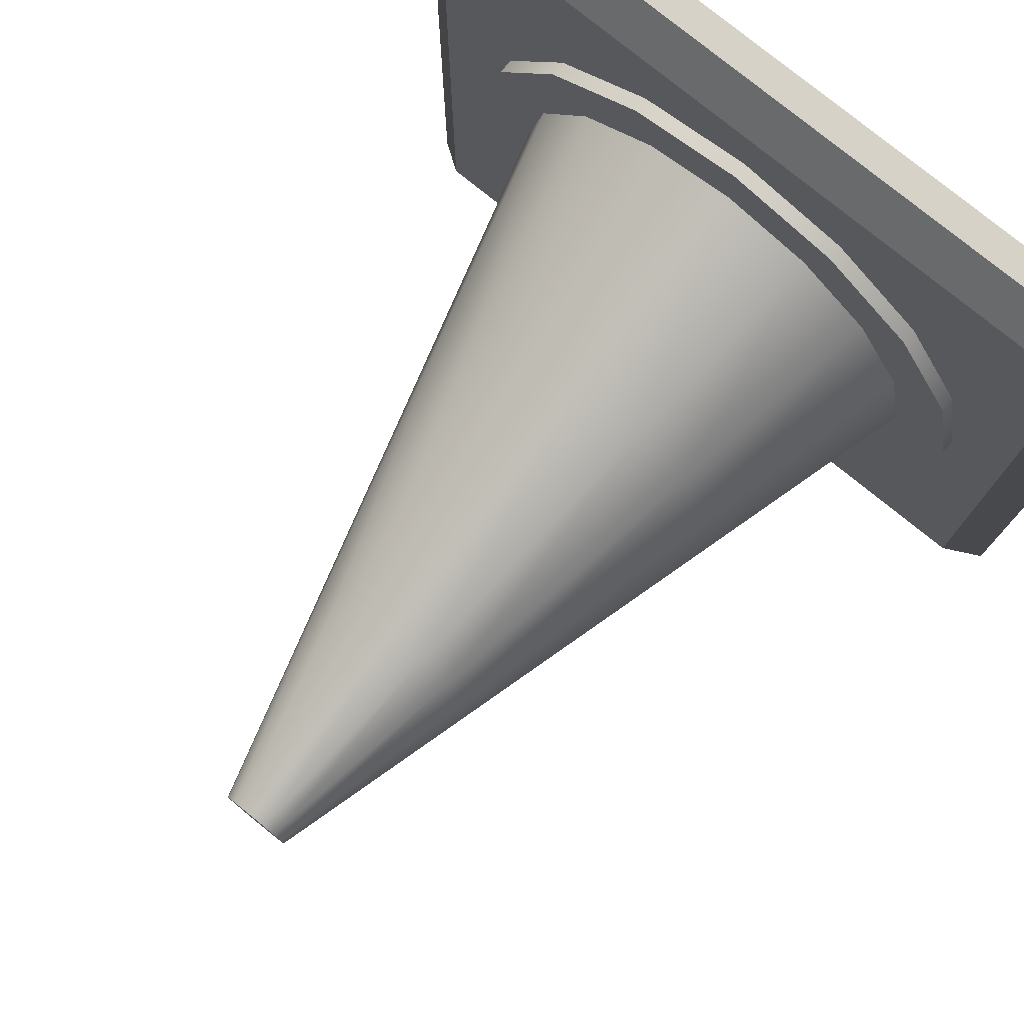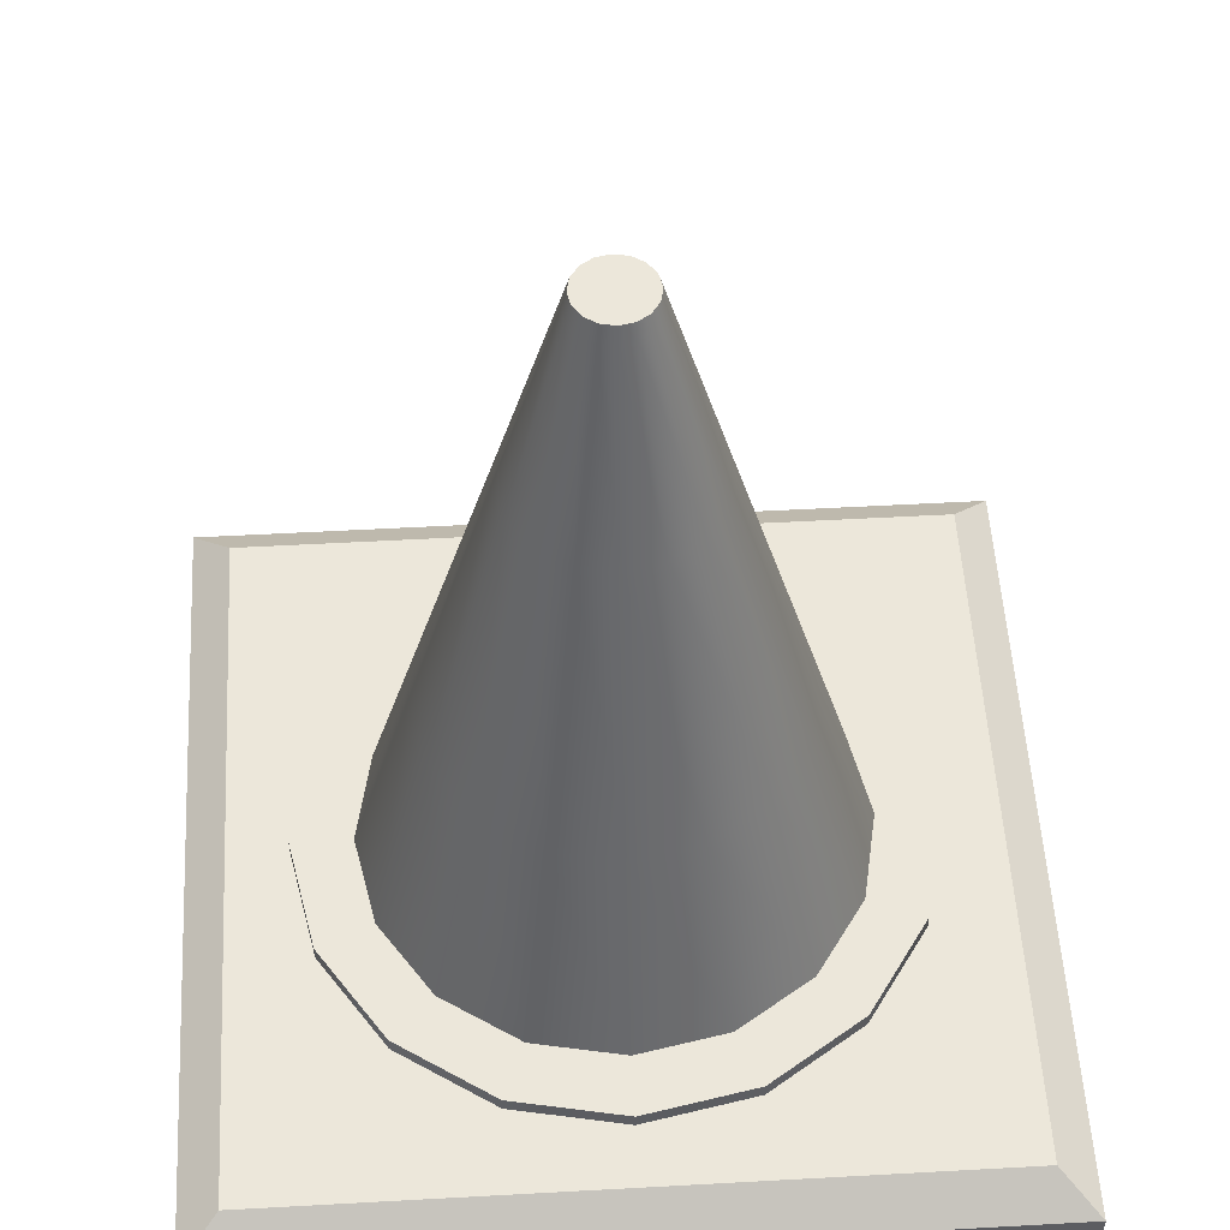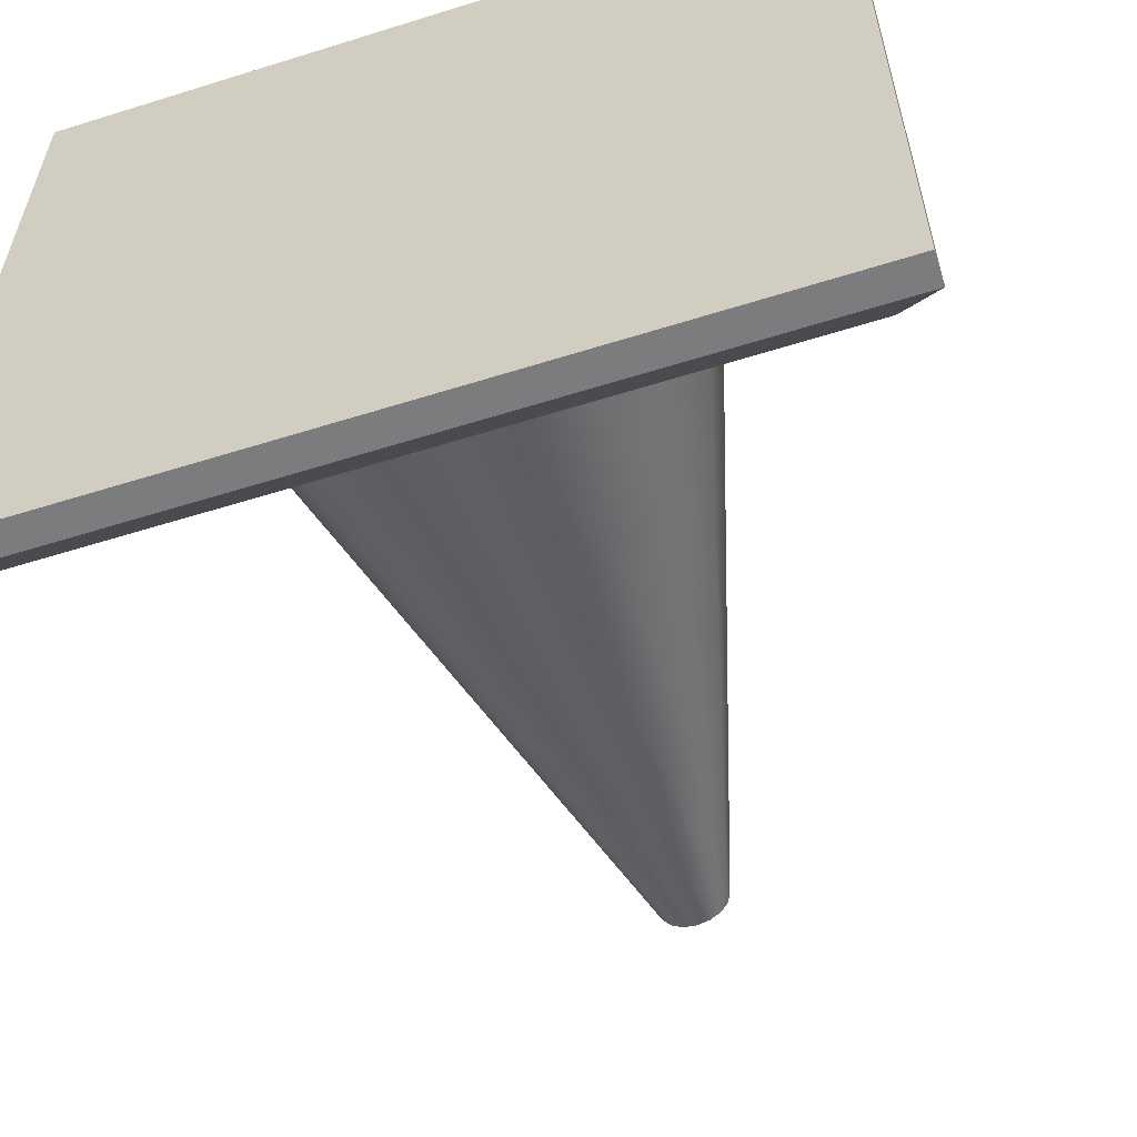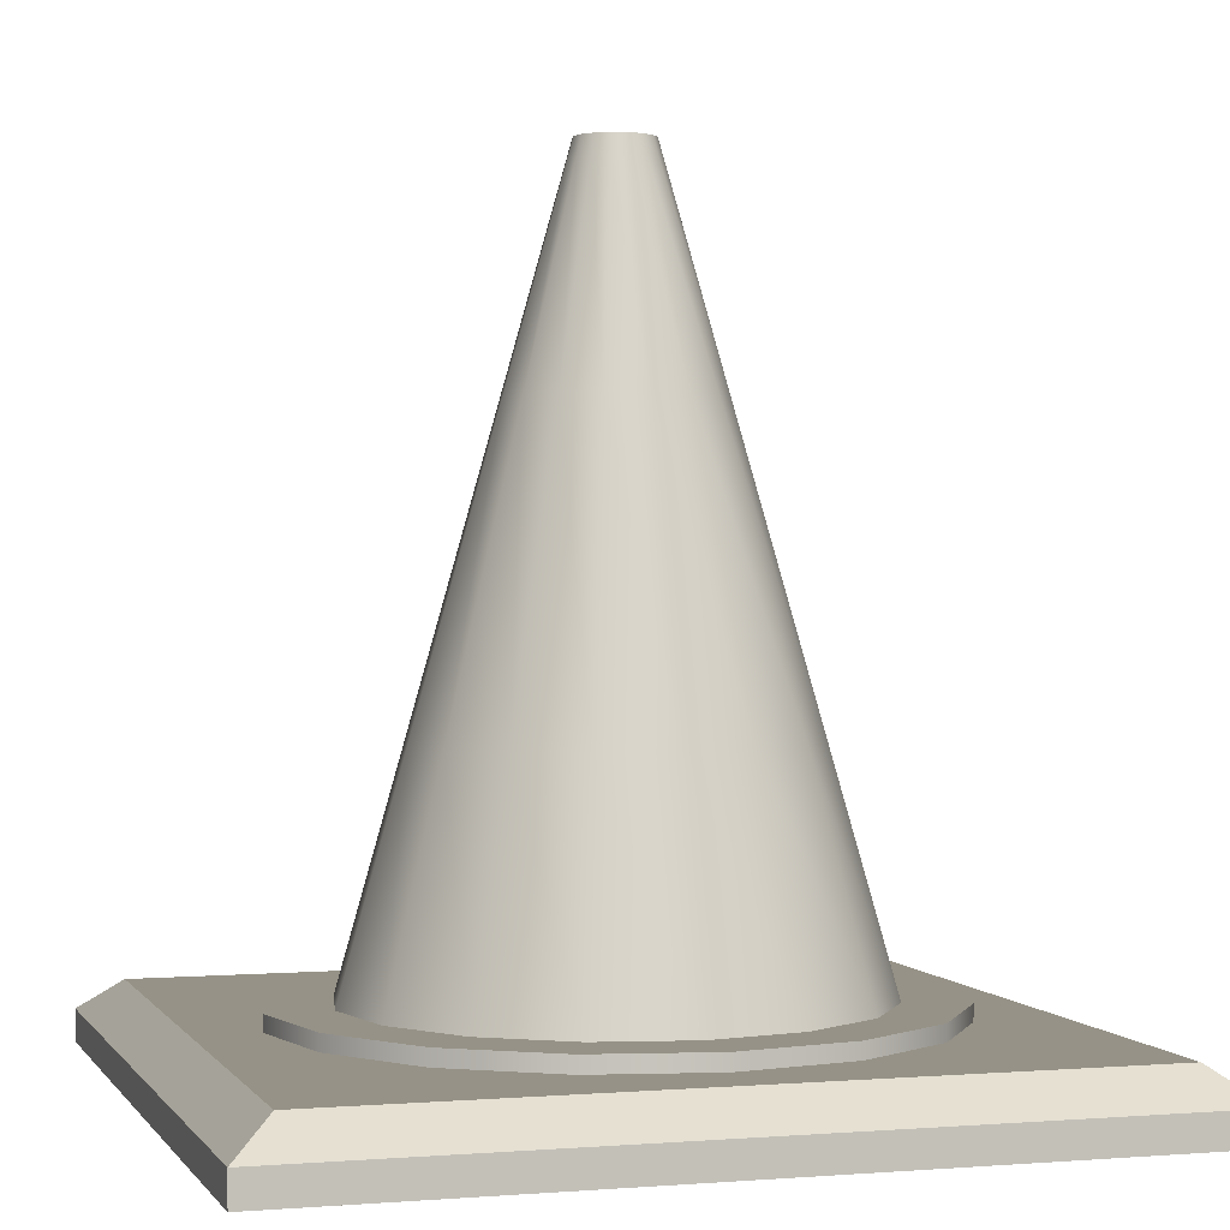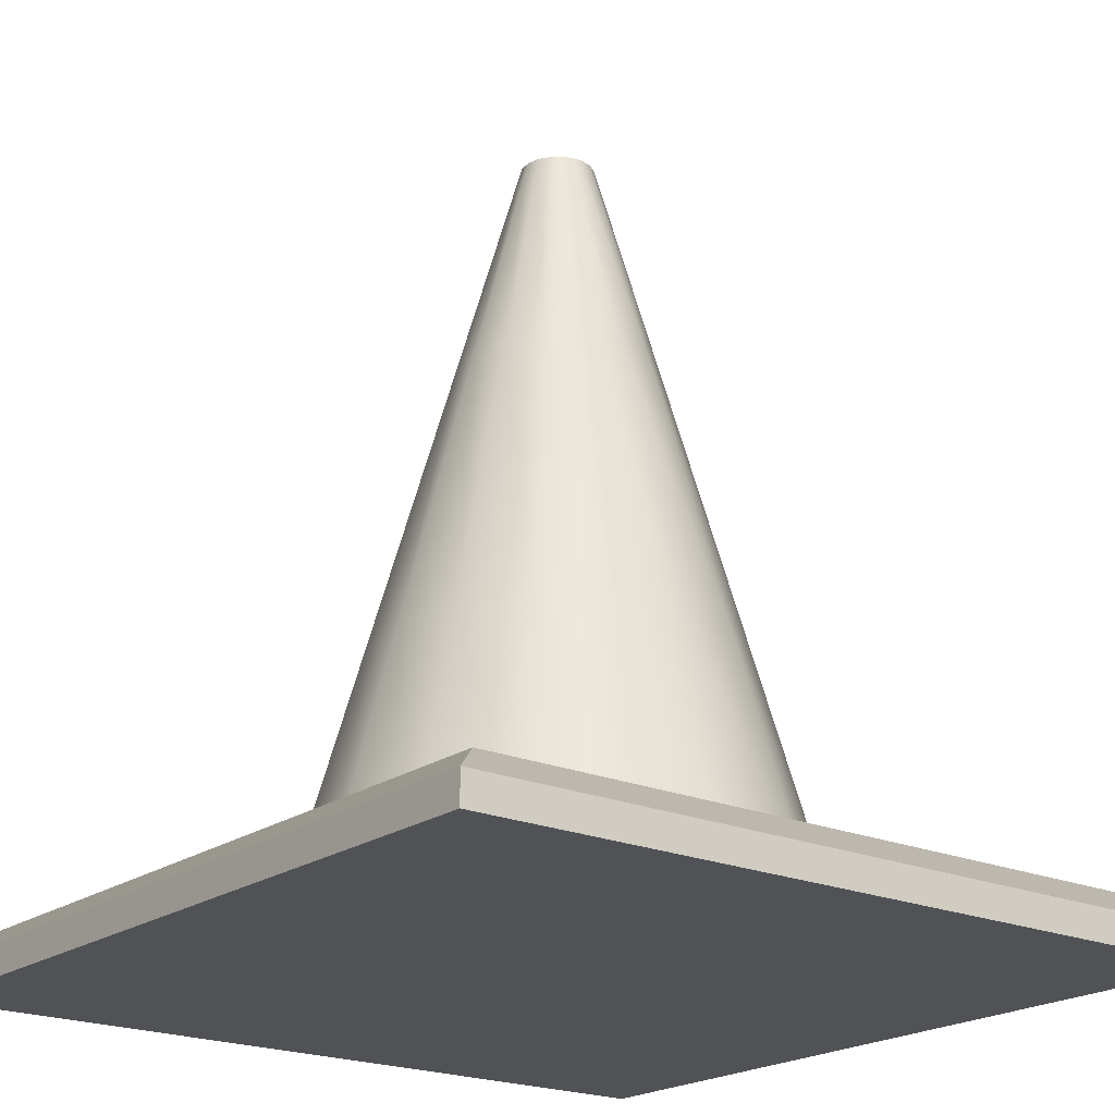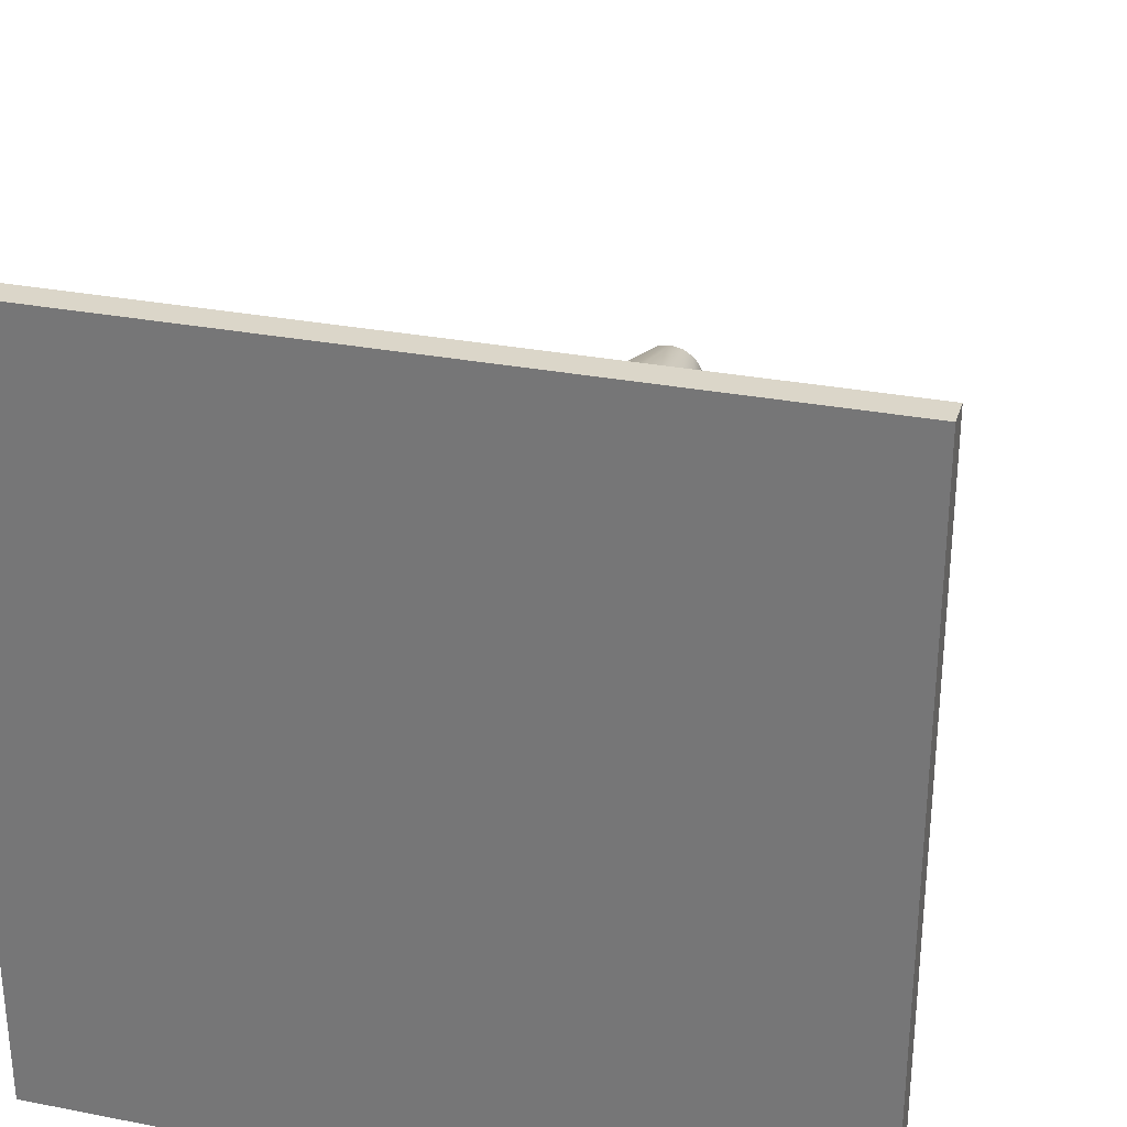
<metadata>
{"format":"obj","ext":"obj","renderer":"f3d","projection":"perspective","resolution":1024,"background":"white","views":[{"elev":77.8,"azim":-140.9,"up":"+Z"},{"elev":53.0,"azim":86.6,"up":"+Y"},{"elev":-58.9,"azim":17.9,"up":"+Z"},{"elev":1.1,"azim":73.0,"up":"+Y"},{"elev":-20.8,"azim":-128.1,"up":"+Y"},{"elev":30.0,"azim":15.9,"up":"+Z"}]}
</metadata>
<code>
o traffic_cone_柱体.005_柱体.006
v -0.08553 0.3577 -0.2065
v 0 0.3577 -0.2235
v -0.0465 0.7192 -0.1123
v 0 0.7192 -0.1215
v -0.158 0.3577 -0.158
v -0.08591 0.7192 -0.08591
v -0.2065 0.3577 -0.08553
v -0.1123 0.7192 -0.0465
v -0.2235 0.3577 0
v -0.1215 0.7192 0
v -0.2065 0.3577 0.08553
v -0.1123 0.7192 0.0465
v -0.158 0.3577 0.158
v -0.08591 0.7192 0.08591
v -0.08553 0.3577 0.2065
v -0.0465 0.7192 0.1123
v 0 0.3577 0.2235
v 0 0.7192 0.1215
v 0.08553 0.3577 0.2065
v 0.0465 0.7192 0.1123
v 0.158 0.3577 0.158
v 0.08591 0.7192 0.08591
v 0.2065 0.3577 0.08553
v 0.1123 0.7192 0.0465
v 0.2235 0.3577 0
v 0.1215 0.7192 0
v 0.2065 0.3577 -0.08553
v 0.1123 0.7192 -0.0465
v 0.158 0.3577 -0.158
v 0.08591 0.7192 -0.08591
v 0.08553 0.3577 -0.2065
v 0.0465 0.7192 -0.1123
v -0.01966 0.9678 -0.04747
v 0 0.9678 -0.05139
v -0.03633 0.9678 -0.03633
v -0.04747 0.9678 -0.01966
v -0.05139 0.9678 0
v -0.04747 0.9678 0.01966
v -0.03633 0.9678 0.03633
v -0.01966 0.9678 0.04747
v 0 0.9678 0.05139
v 0.01966 0.9678 0.04747
v 0.03633 0.9678 0.03633
v 0.04747 0.9678 0.01966
v 0.05139 0.9678 0
v 0.04747 0.9678 -0.01966
v 0.03633 0.9678 -0.03633
v 0.01966 0.9678 -0.04747
v 0 0.9904 -0.045
v 0.01722 0.9904 -0.04158
v 0.03182 0.9904 -0.03182
v 0.04158 0.9904 -0.01722
v 0.045 0.9904 0
v 0.04158 0.9904 0.01722
v 0.03182 0.9904 0.03182
v 0.01722 0.9904 0.04158
v 0 0.9904 0.045
v -0.01722 0.9904 0.04158
v -0.03182 0.9904 0.03182
v -0.04158 0.9904 0.01722
v -0.045 0.9904 0
v -0.04158 0.9904 -0.01722
v -0.03182 0.9904 -0.03182
v -0.01722 0.9904 -0.04158
v 0 0.06731 -0.375
v 0 0.08654 -0.375
v 0.1435 0.08654 -0.3465
v 0.1435 0.06731 -0.3465
v 0.2652 0.08654 -0.2652
v 0.2652 0.06731 -0.2652
v 0.3465 0.08654 -0.1435
v 0.3465 0.06731 -0.1435
v 0.375 0.08654 0
v 0.375 0.06731 0
v 0.3465 0.08654 0.1435
v 0.3465 0.06731 0.1435
v 0.2652 0.08654 0.2652
v 0.2652 0.06731 0.2652
v 0.1435 0.08654 0.3465
v 0.1435 0.06731 0.3465
v 0 0.08654 0.375
v 0 0.06731 0.375
v -0.1435 0.08654 0.3465
v -0.1435 0.06731 0.3465
v -0.2652 0.08654 0.2652
v -0.2652 0.06731 0.2652
v -0.3465 0.08654 0.1435
v -0.3465 0.06731 0.1435
v -0.375 0.08654 0
v -0.375 0.06731 0
v -0.3465 0.08654 -0.1435
v -0.3465 0.06731 -0.1435
v -0.2652 0.08654 -0.2652
v -0.2652 0.06731 -0.2652
v -0.1435 0.08654 -0.3465
v -0.1435 0.06731 -0.3465
v -0.1148 0.08654 -0.2772
v 0 0.08654 -0.3
v -0.2121 0.08654 -0.2121
v -0.2772 0.08654 -0.1148
v -0.3 0.08654 0
v -0.2772 0.08654 0.1148
v -0.2121 0.08654 0.2121
v -0.1148 0.08654 0.2772
v 0 0.08654 0.3
v 0.1148 0.08654 0.2772
v 0.2121 0.08654 0.2121
v 0.2772 0.08654 0.1148
v 0.3 0.08654 0
v 0.2772 0.08654 -0.1148
v 0.2121 0.08654 -0.2121
v 0.1148 0.08654 -0.2772
v -0.1435 0.08654 -0.3465
v -0.1148 0.08654 -0.2772
v 0 0.08654 -0.3
v 0 0.08654 -0.375
v -0.2652 0.08654 -0.2652
v -0.2121 0.08654 -0.2121
v -0.3465 0.08654 -0.1435
v -0.2772 0.08654 -0.1148
v -0.375 0.08654 0
v -0.3 0.08654 0
v -0.3465 0.08654 0.1435
v -0.2772 0.08654 0.1148
v -0.2652 0.08654 0.2652
v -0.2121 0.08654 0.2121
v -0.1435 0.08654 0.3465
v -0.1148 0.08654 0.2772
v 0 0.08654 0.375
v 0 0.08654 0.3
v 0.1435 0.08654 0.3465
v 0.1148 0.08654 0.2772
v 0.2652 0.08654 0.2652
v 0.2121 0.08654 0.2121
v 0.3465 0.08654 0.1435
v 0.2772 0.08654 0.1148
v 0.375 0.08654 0
v 0.3 0.08654 0
v 0.3465 0.08654 -0.1435
v 0.2772 0.08654 -0.1148
v 0.2652 0.08654 -0.2652
v 0.2121 0.08654 -0.2121
v 0.1435 0.08654 -0.3465
v 0.1148 0.08654 -0.2772
v 0 0.9904 0
v 0.01722 0.9904 -0.04158
v 0 0.9904 -0.045
v 0.03182 0.9904 -0.03182
v 0.04158 0.9904 -0.01722
v 0.045 0.9904 0
v 0.04158 0.9904 0.01722
v 0.03182 0.9904 0.03182
v 0.01722 0.9904 0.04158
v 0 0.9904 0.045
v -0.01722 0.9904 0.04158
v -0.03182 0.9904 0.03182
v -0.04158 0.9904 0.01722
v -0.045 0.9904 0
v -0.04158 0.9904 -0.01722
v -0.03182 0.9904 -0.03182
v -0.01722 0.9904 -0.04158
v -0.5 -0.009615 0.5
v -0.5 0.02885 0.5
v -0.5 0.02885 -0.5
v -0.5 -0.009615 -0.5
v 0.5 0.02885 -0.5
v 0.5 -0.009615 -0.5
v 0.5 0.02885 0.5
v 0.5 -0.009615 0.5
v 0.45 0.06731 -0.45
v -0.45 0.06731 -0.45
v -0.45 0.06731 0.45
v 0.45 0.06731 0.45
f 3 33 34 4
f 6 35 33 3
f 8 36 35 6
f 10 37 36 8
f 12 38 37 10
f 14 39 38 12
f 16 40 39 14
f 18 41 40 16
f 20 42 41 18
f 22 43 42 20
f 24 44 43 22
f 26 45 44 24
f 28 46 45 26
f 30 47 46 28
f 32 48 47 30
f 4 34 48 32
f 97 1 2 98
f 99 5 1 97
f 100 7 5 99
f 101 9 7 100
f 102 11 9 101
f 103 13 11 102
f 104 15 13 103
f 105 17 15 104
f 106 19 17 105
f 107 21 19 106
f 108 23 21 107
f 109 25 23 108
f 110 27 25 109
f 111 29 27 110
f 112 31 29 111
f 98 2 31 112
f 1 3 4 2
f 5 6 3 1
f 7 8 6 5
f 9 10 8 7
f 11 12 10 9
f 13 14 12 11
f 15 16 14 13
f 17 18 16 15
f 19 20 18 17
f 21 22 20 19
f 23 24 22 21
f 25 26 24 23
f 27 28 26 25
f 29 30 28 27
f 31 32 30 29
f 2 4 32 31
f 34 49 50 48
f 48 50 51 47
f 47 51 52 46
f 46 52 53 45
f 45 53 54 44
f 44 54 55 43
f 43 55 56 42
f 42 56 57 41
f 41 57 58 40
f 40 58 59 39
f 39 59 60 38
f 38 60 61 37
f 37 61 62 36
f 36 62 63 35
f 35 63 64 33
f 33 64 49 34
f 65 66 67 68
f 68 67 69 70
f 70 69 71 72
f 72 71 73 74
f 74 73 75 76
f 76 75 77 78
f 78 77 79 80
f 80 79 81 82
f 82 81 83 84
f 84 83 85 86
f 86 85 87 88
f 88 87 89 90
f 90 89 91 92
f 92 91 93 94
f 94 93 95 96
f 96 95 66 65
f 113 114 115 116
f 117 118 114 113
f 119 120 118 117
f 121 122 120 119
f 123 124 122 121
f 125 126 124 123
f 127 128 126 125
f 129 130 128 127
f 131 132 130 129
f 133 134 132 131
f 135 136 134 133
f 137 138 136 135
f 139 140 138 137
f 141 142 140 139
f 143 144 142 141
f 116 115 144 143
f 145 146 147
f 145 148 146
f 145 149 148
f 145 150 149
f 145 151 150
f 145 152 151
f 145 153 152
f 145 154 153
f 145 155 154
f 145 156 155
f 145 157 156
f 145 158 157
f 145 159 158
f 145 160 159
f 145 161 160
f 145 147 161
f 162 163 164 165
f 165 164 166 167
f 167 166 168 169
f 169 168 163 162
f 165 167 169 162
f 170 171 172 173
f 172 171 164 163
f 171 170 166 164
f 170 173 168 166
f 173 172 163 168

</code>
